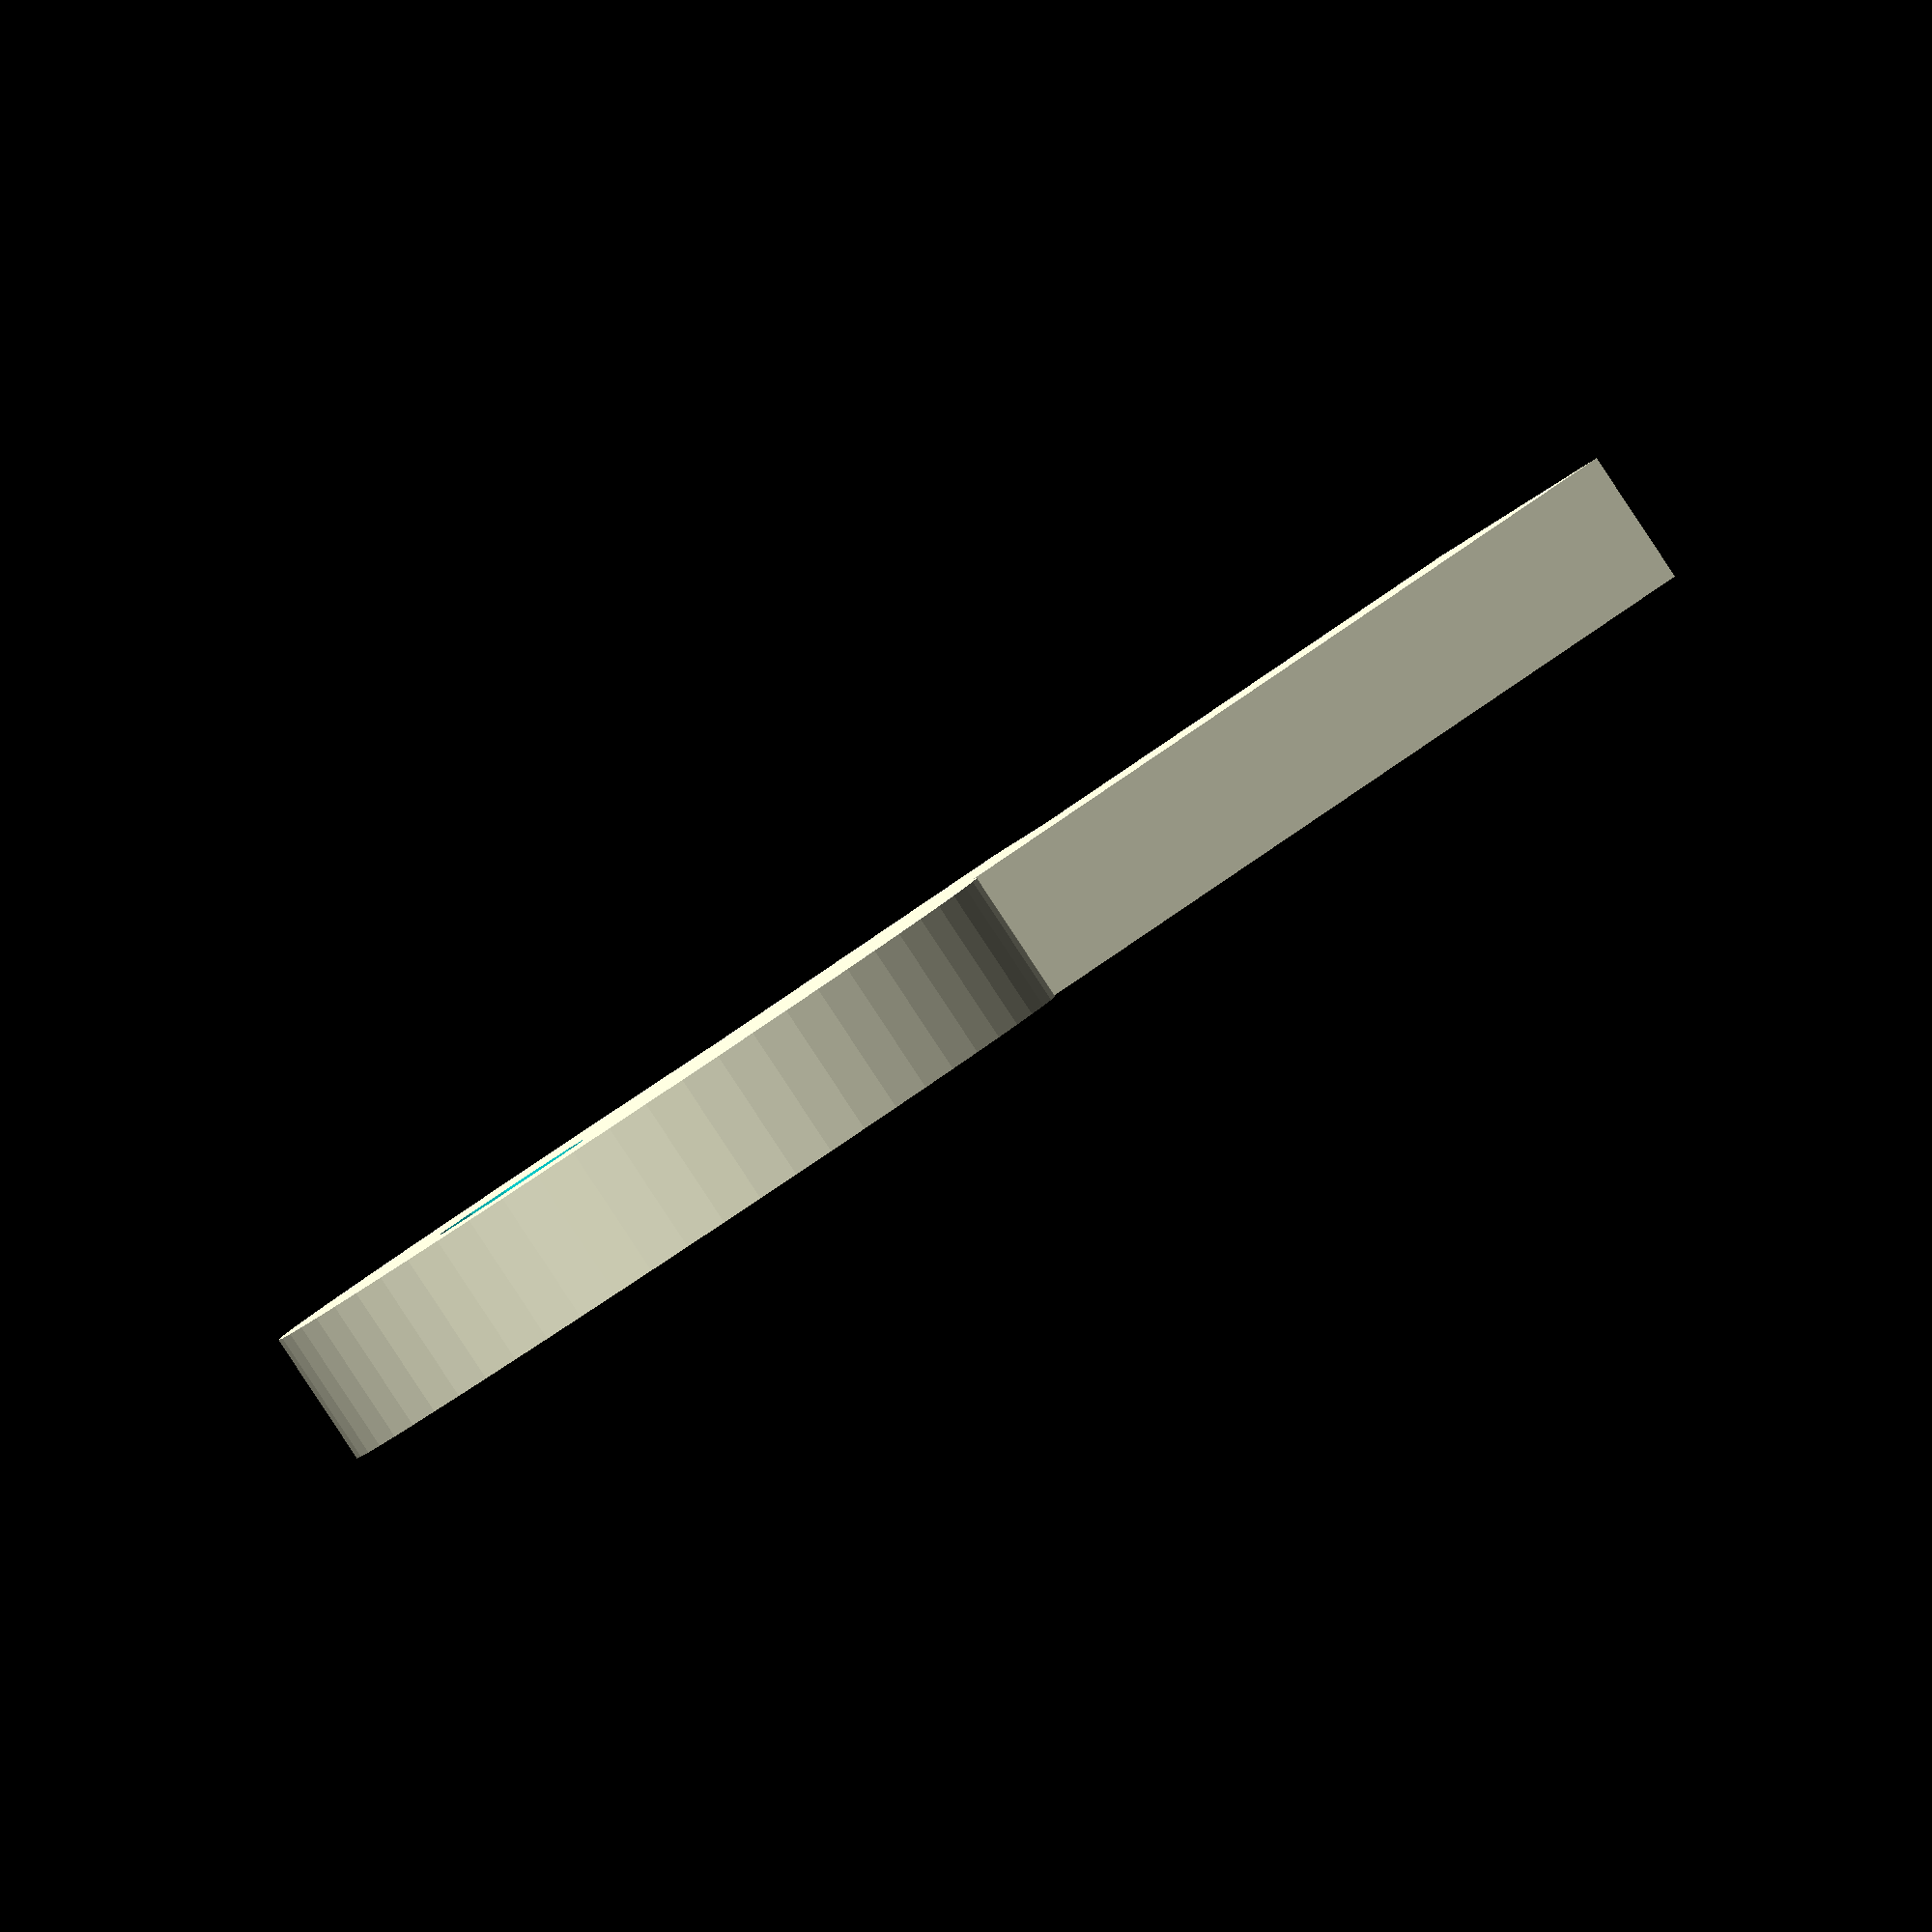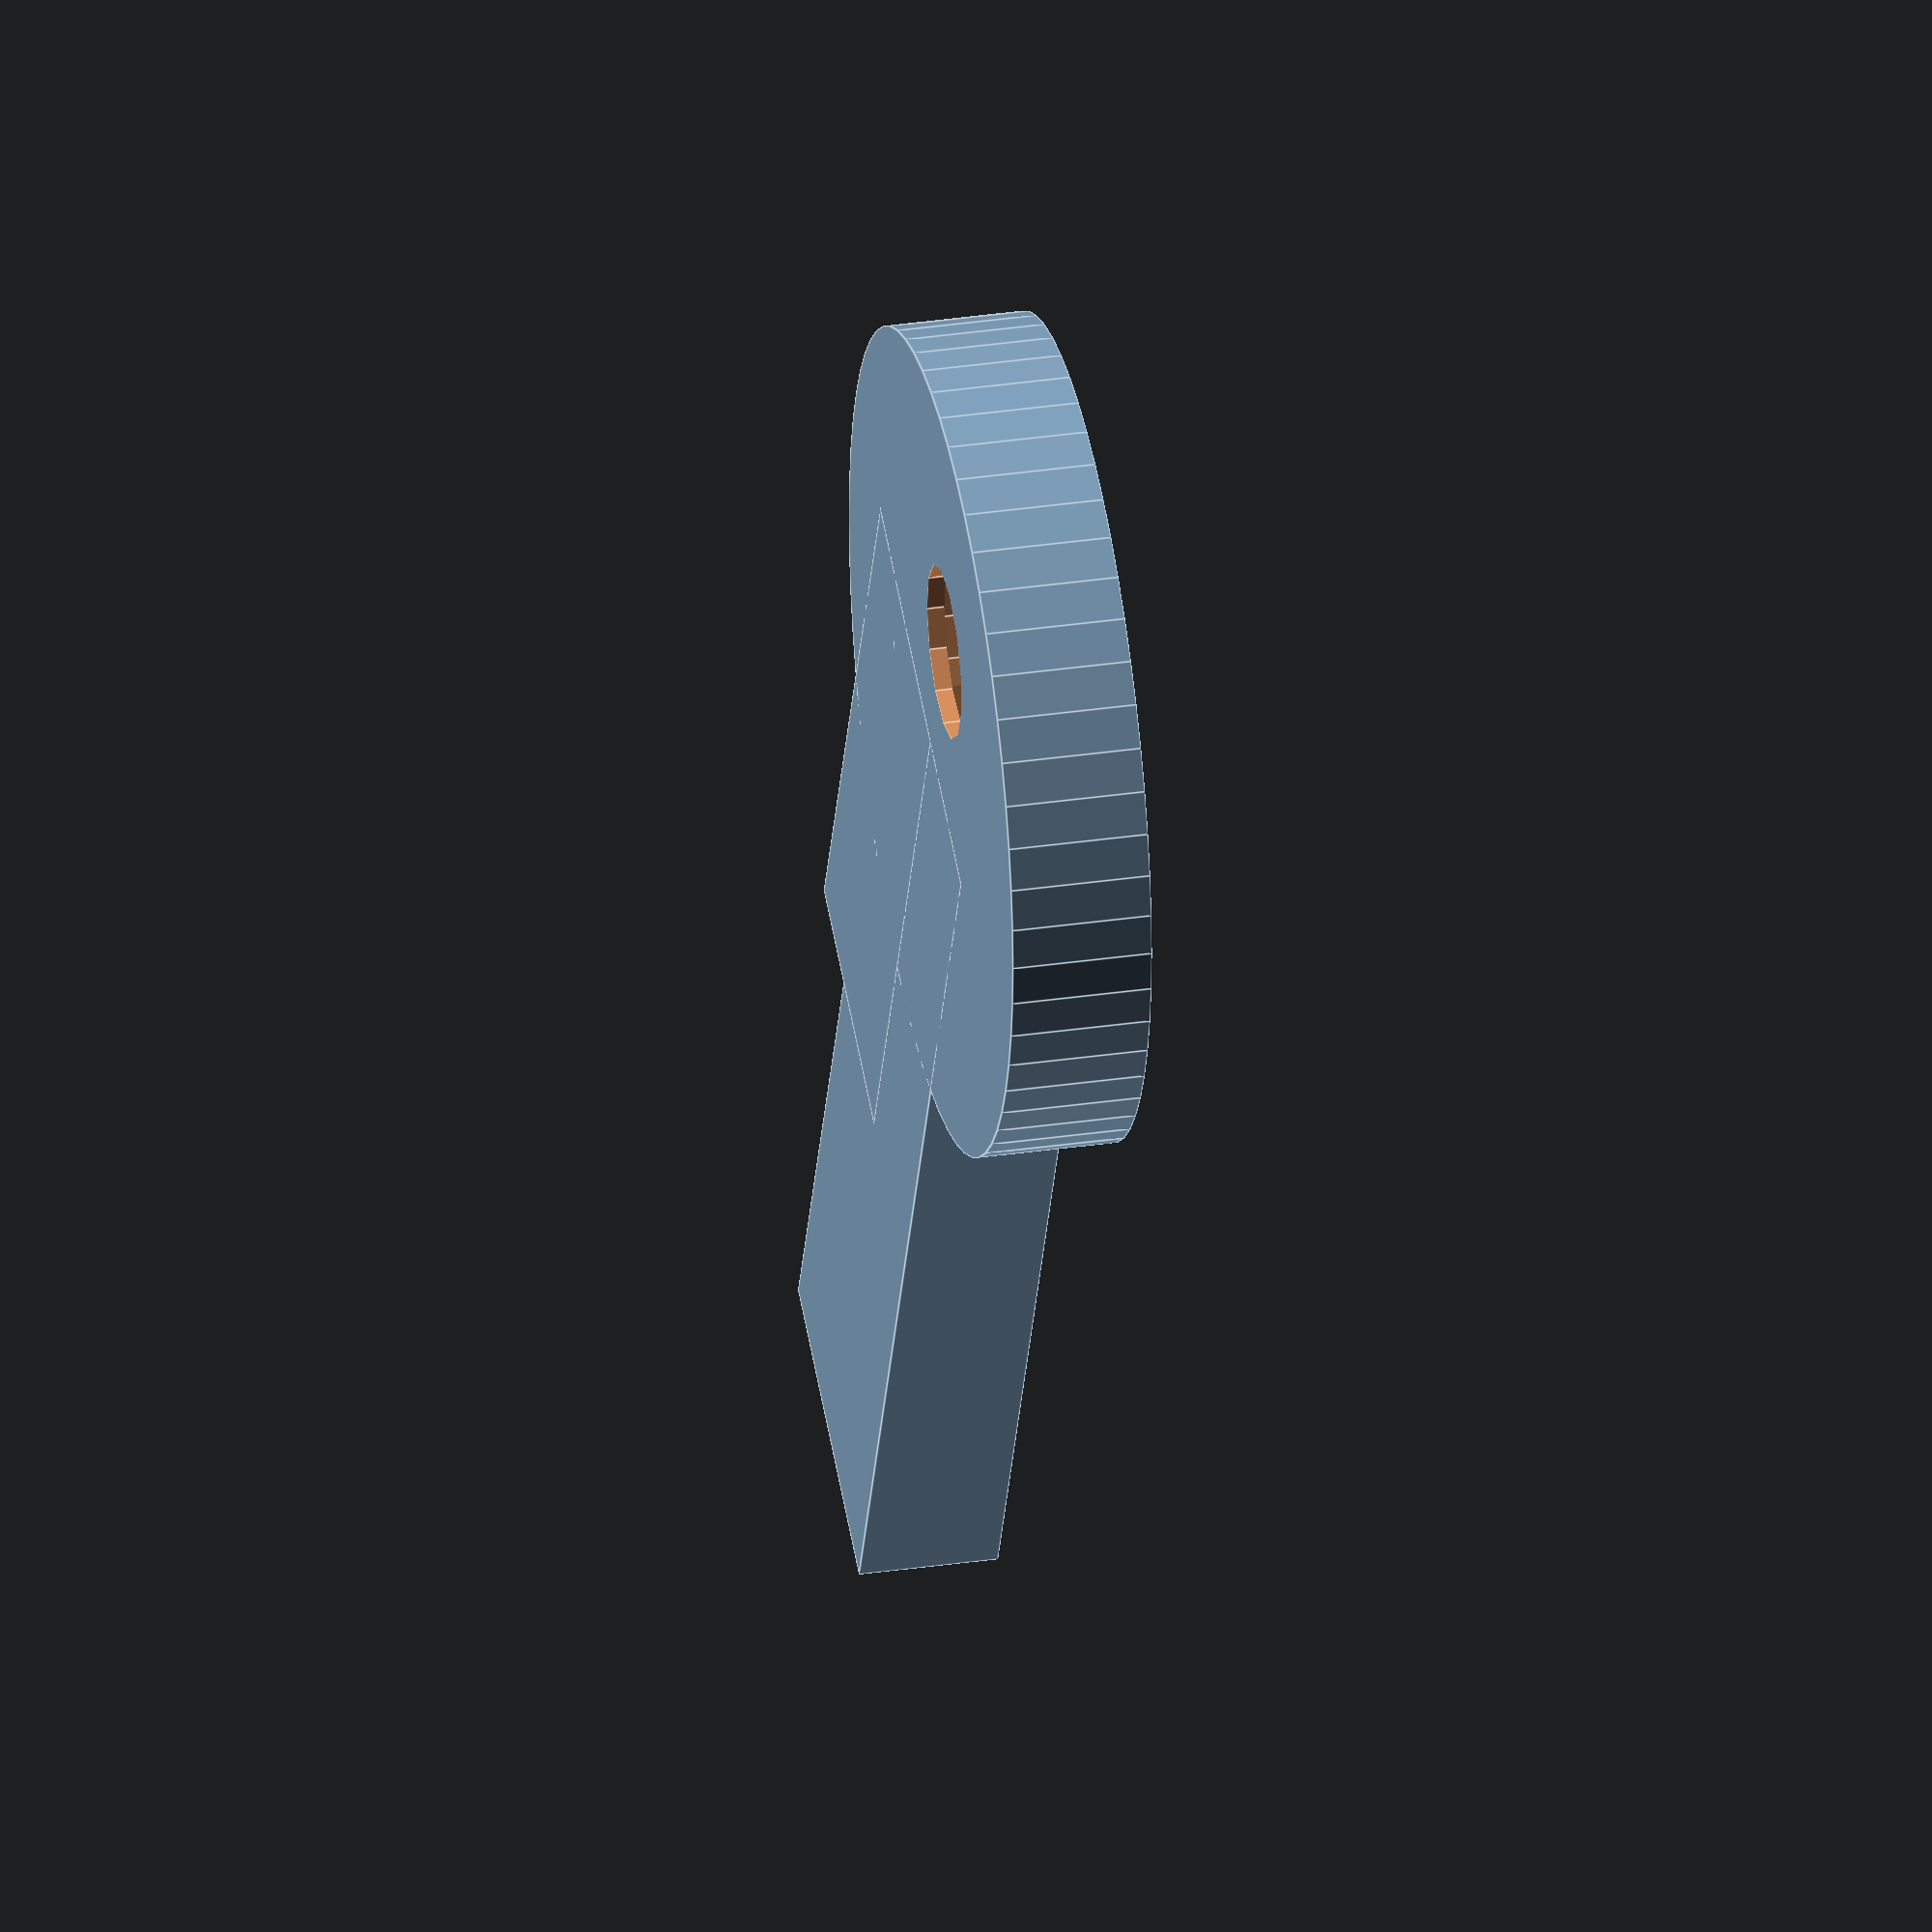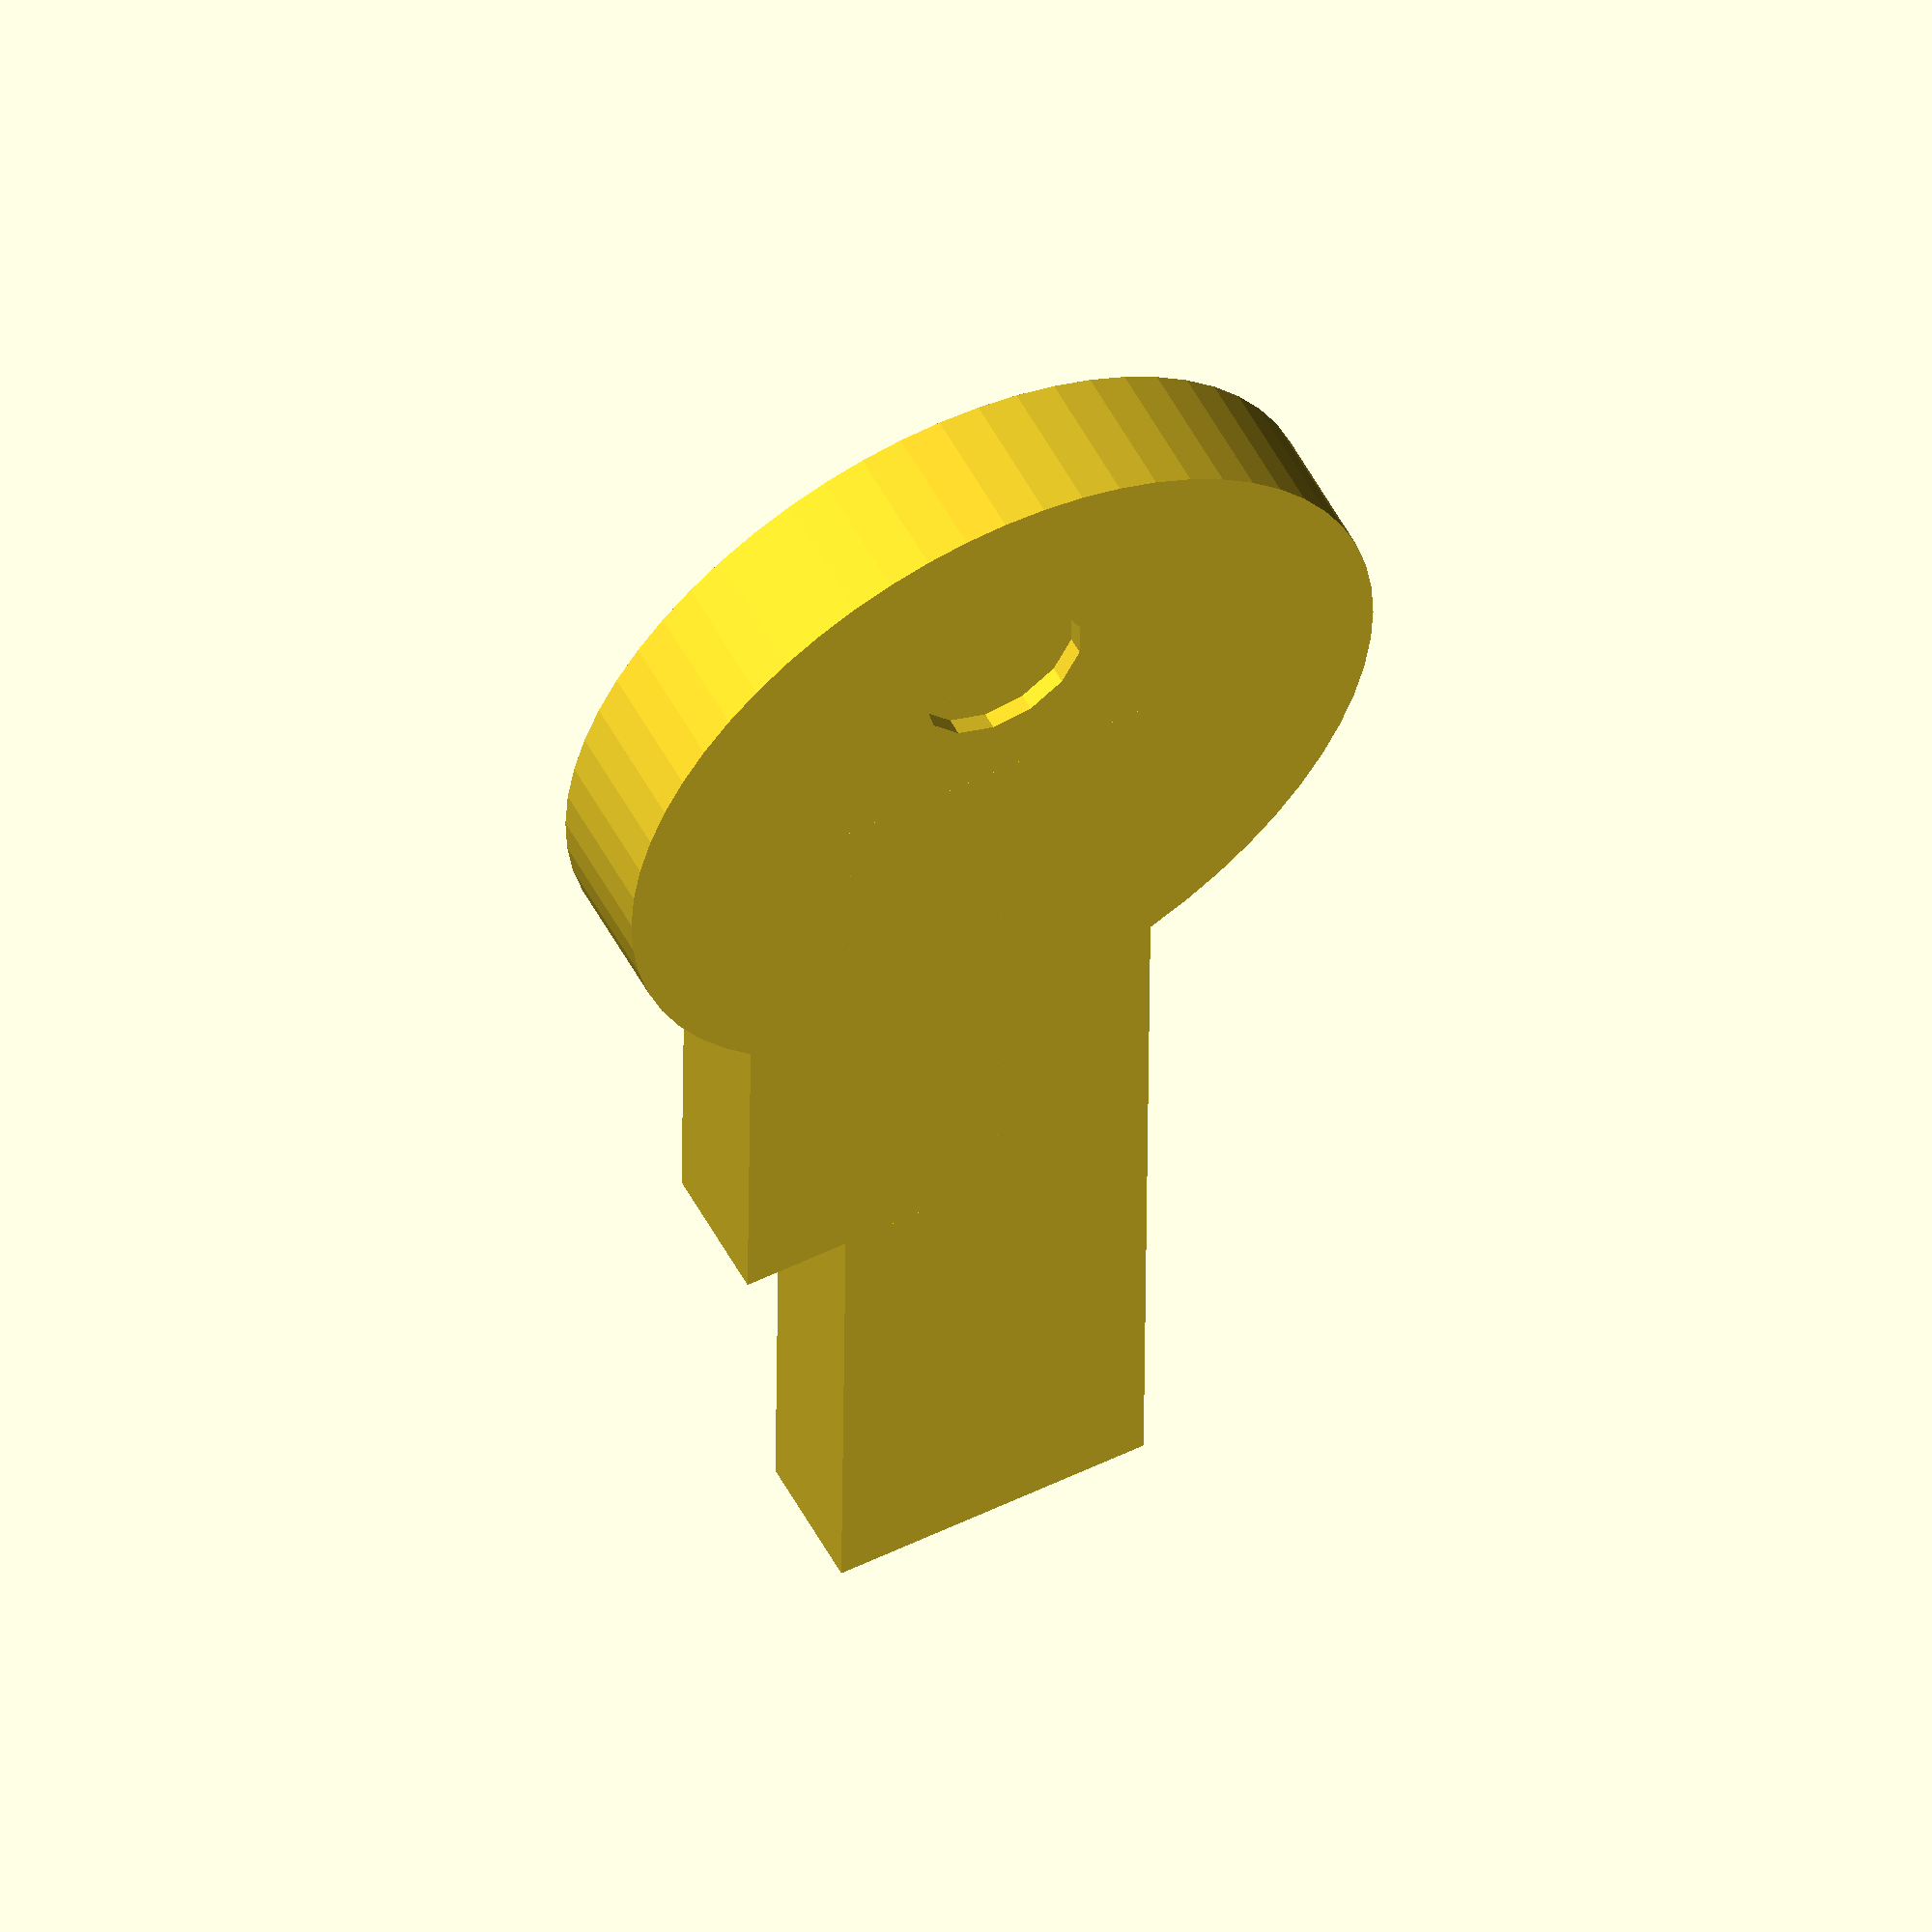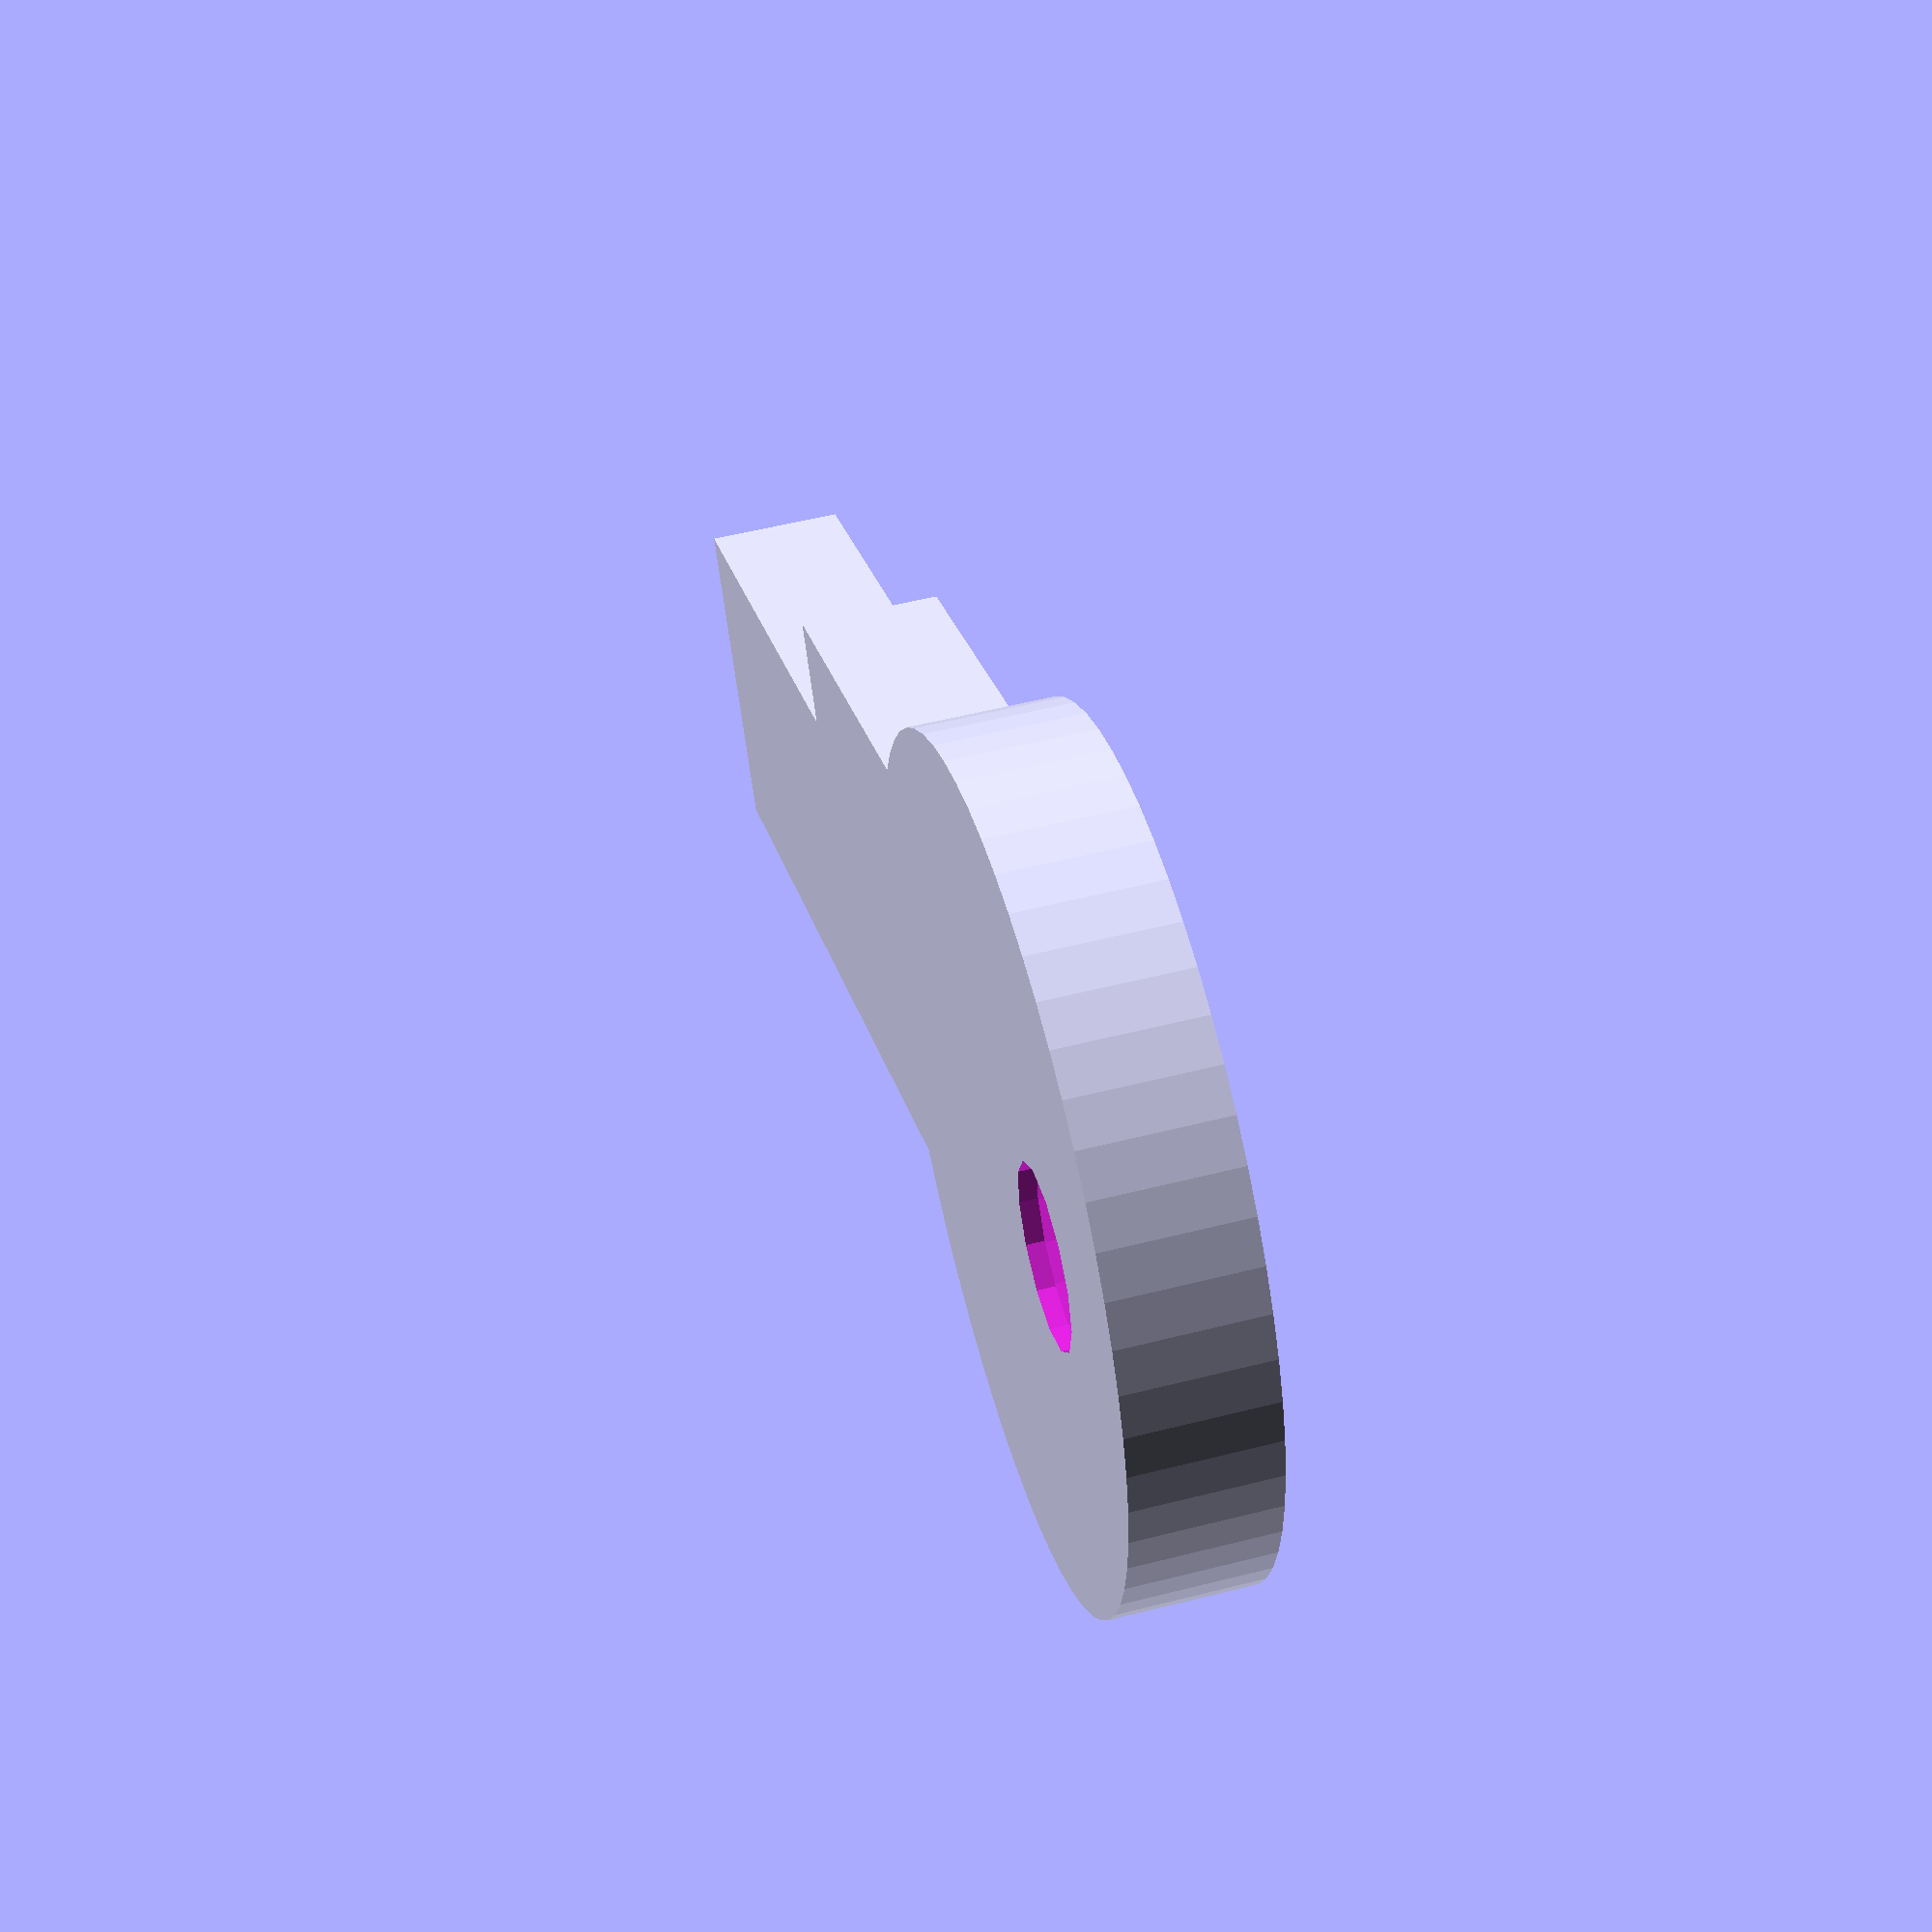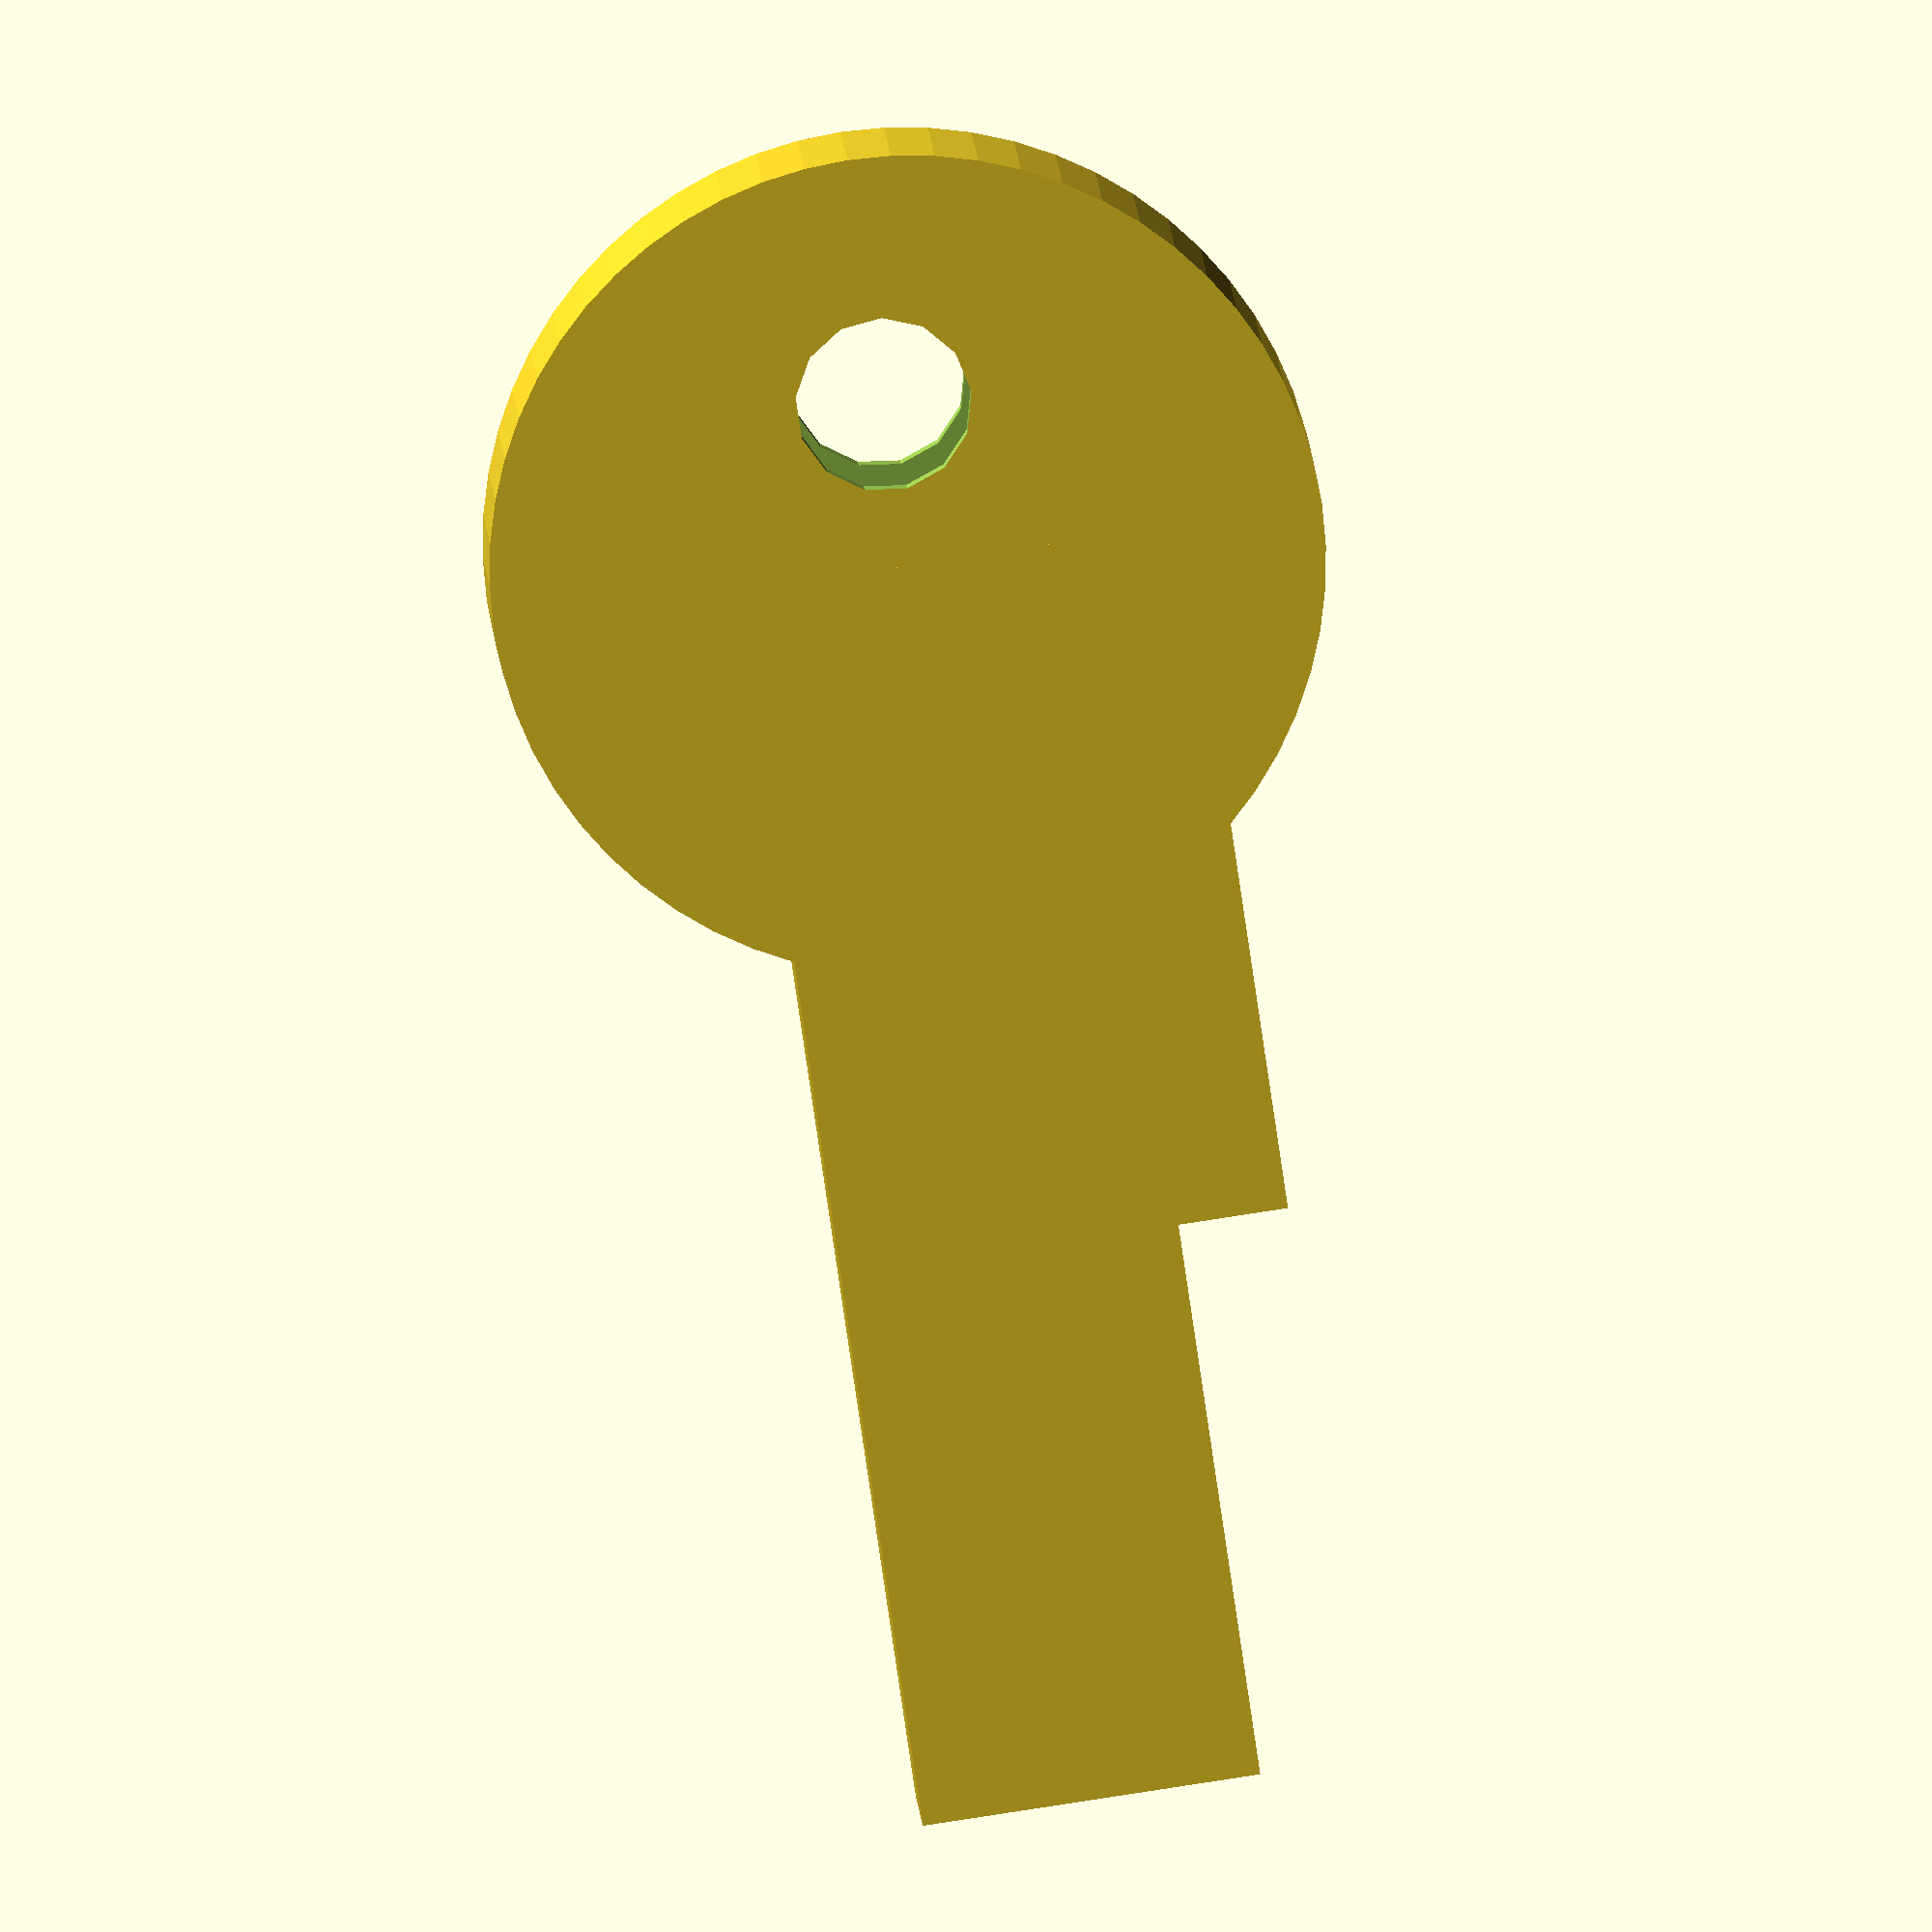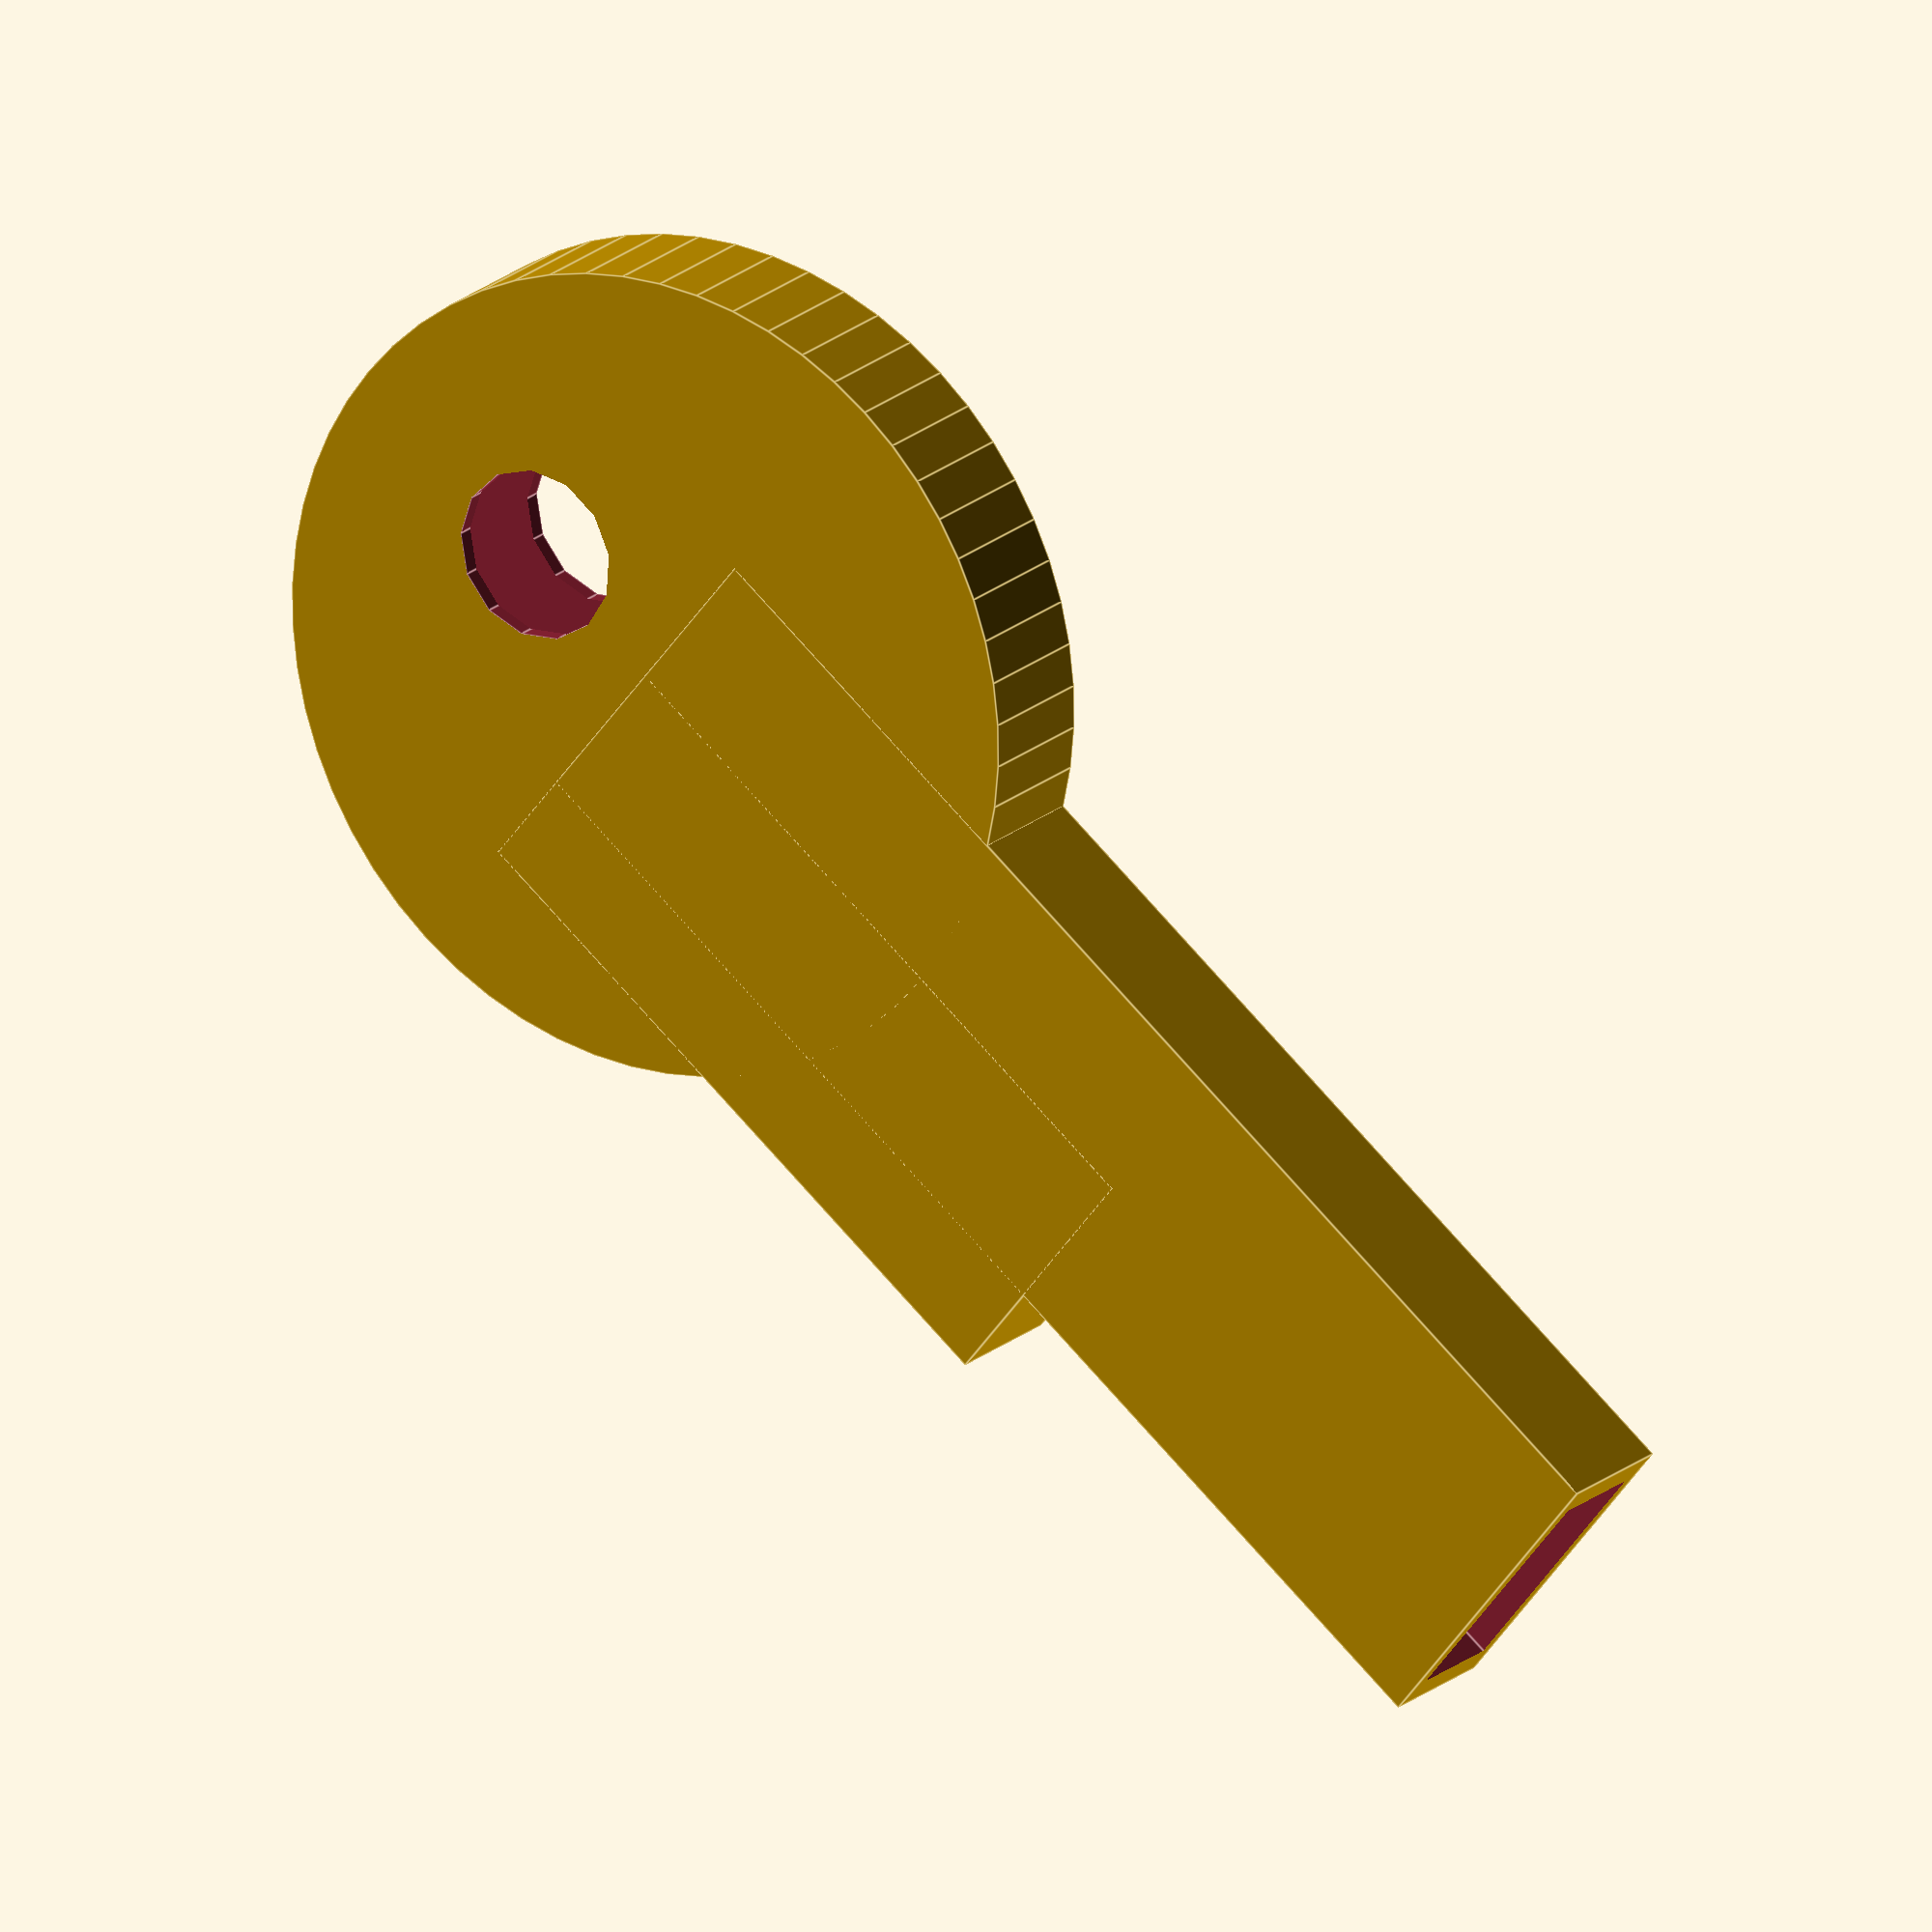
<openscad>
// -*- mode: SCAD ; c-file-style: "ellemtel" ; coding: utf-8 -*-
//
// NN
//
// © 2017 Roland Sieker <ospalh@gmail.com>
// Licence: CC-BY-SA 4.0

// The bow is the “grip” of the key
bow_shape = 0; // [0: circular, 1: rectangular]

// Diameter of the key’s circular bow.
bow_diameter = 16.5;  // [5:0.1:40]

// Size of the rectangular bow normal to the insertion direction
bow_width = 19;  // [5:0.1:40]

// Size of the rectangular bow in insertion direction
bow_length = 12;  // [5:0.1:40]


// Thickness of the key.
thickness = 2;  // [0.5:0.1:5]


// The length of the bit you insert into the lock from tip to bow
blade_length = 18.5;  // [5:0.1:40]

// The width of the blade
blade_width = 5.3;  // [1:0.1:20]

// The shoulder is the bit that stops you from pushing in the key too far. This is the extra width of the protrusion.
shoulder_width = 2.5;  // [1:0.1:10]

// Distance from the bow to the shoulder.
shoulder_length = 6.5;  // [1:0.1:15]

// Key ring hole diameter
ring_hole_diameter = 4;  // [0.5:0.1:5]

// Distance of the ring hole from the edge of the key
ring_hole_land = 2.5;  // [0.5:0.1:5]

// How much the ring hole is offset towards the cuts and shoulder side. Manual correction of the land width needed for circular bows.
ring_hole_offset = 0;  // [-20:0.1:20]

// Set this to “render” and click on “Create Thing” when done with the setup.
preview = 1; // [0:render, 1:preview]


/* [Hidden] */

// Done with the customizer.

// *******************************************************
// Extra parameters. These can be changed reasonably safely.

w = 0.8;  // external wall width
p = 0.4;  // height of the bottomt plate
c = 0.4;  // clearance

// *******************************************************
// Some shortcuts. These shouldn’t be changed

tau = 2 * PI;  // π is still wrong. τ = ⌀ ÷ r
angle = 60; // Overhangs much below 60° are a problem for me
xy_factor = 1/tan(angle);  // To get from a height to a horizontal width
                           // inclined correctly
z_factor = tan(angle);  // the other way around

rb = bow_shape ? bow_length/2 : bow_diameter / 2;
h = thickness;

some_distance = 50;
ms = 0.01;  // Muggeseggele.

// fn for differently sized objects and fs, fa,  all for preview or rendering.
pna = 40;
pnb = 15;
pa = 5;
ps = 1;
rna = 180;
rnb = 30;
ra = 1;
rs = 0.1;
function na() = (preview) ? pna : rna;
function nb() = (preview) ? pnb : rnb;
$fs = (preview) ? ps : rs;
$fa = (preview) ? pa : ra;

// *******************************************************
// End setup



// *******************************************************
// Generate the part

key_seal();

// Test
// %solid_key_seal();
// #key_hollow();


// *******************************************************
// Code for the parts themselves


module key_seal()
{
   difference()
   {
      solid_key_seal();
      key_hollow();
   }
}

module solid_key_seal()
{

   if (bow_shape)
   {
      translate([-bow_width/2-c-w, -bow_length/2-c-w, 0])
      {
         cube([bow_width+2*c+2*w, bow_length+2*c+2*w, h+2*p+c]);
      }
   }
   else
   {
      cylinder(r=rb+w+c, h=h+2*p+c);
   }
   translate([-blade_width/2-c-w, 0, 0])
      {
         cube([blade_width+2*c+2*w, blade_length+w+rb+w+c, h+2*p+c]);
      }
   cube([blade_width/2+shoulder_width+c+w, rb+shoulder_length+c+w, h+2*p+c]);
}

module key_hollow()
{
   translate([0,0,p])
   {
      if (bow_shape)
      {
         translate([-bow_width/2-c, -bow_length/2-c, 0])
         {
            cube([bow_width+2*c, bow_length+2*c, h+c]);
         }
      }
      else
      {
         cylinder(r=rb+c, h=h+c);
      }
      translate([-blade_width/2-c, 0, 0])
      {
         cube([blade_width+2*c, some_distance, h+c]);
      }
      cube([blade_width/2+shoulder_width+c, rb+shoulder_length+c, h+c]);
   }
   translate([ring_hole_offset, -rb + ring_hole_land + ring_hole_diameter/2,-ms])
   {
      cylinder(d=ring_hole_diameter, h=h+2*p+c+2*ms);
   }
}

</openscad>
<views>
elev=269.0 azim=123.0 roll=326.5 proj=o view=wireframe
elev=326.7 azim=204.2 roll=78.7 proj=o view=edges
elev=305.3 azim=180.5 roll=332.3 proj=o view=wireframe
elev=306.7 azim=242.6 roll=74.8 proj=p view=wireframe
elev=348.5 azim=188.3 roll=177.2 proj=o view=solid
elev=160.5 azim=308.4 roll=147.5 proj=o view=edges
</views>
